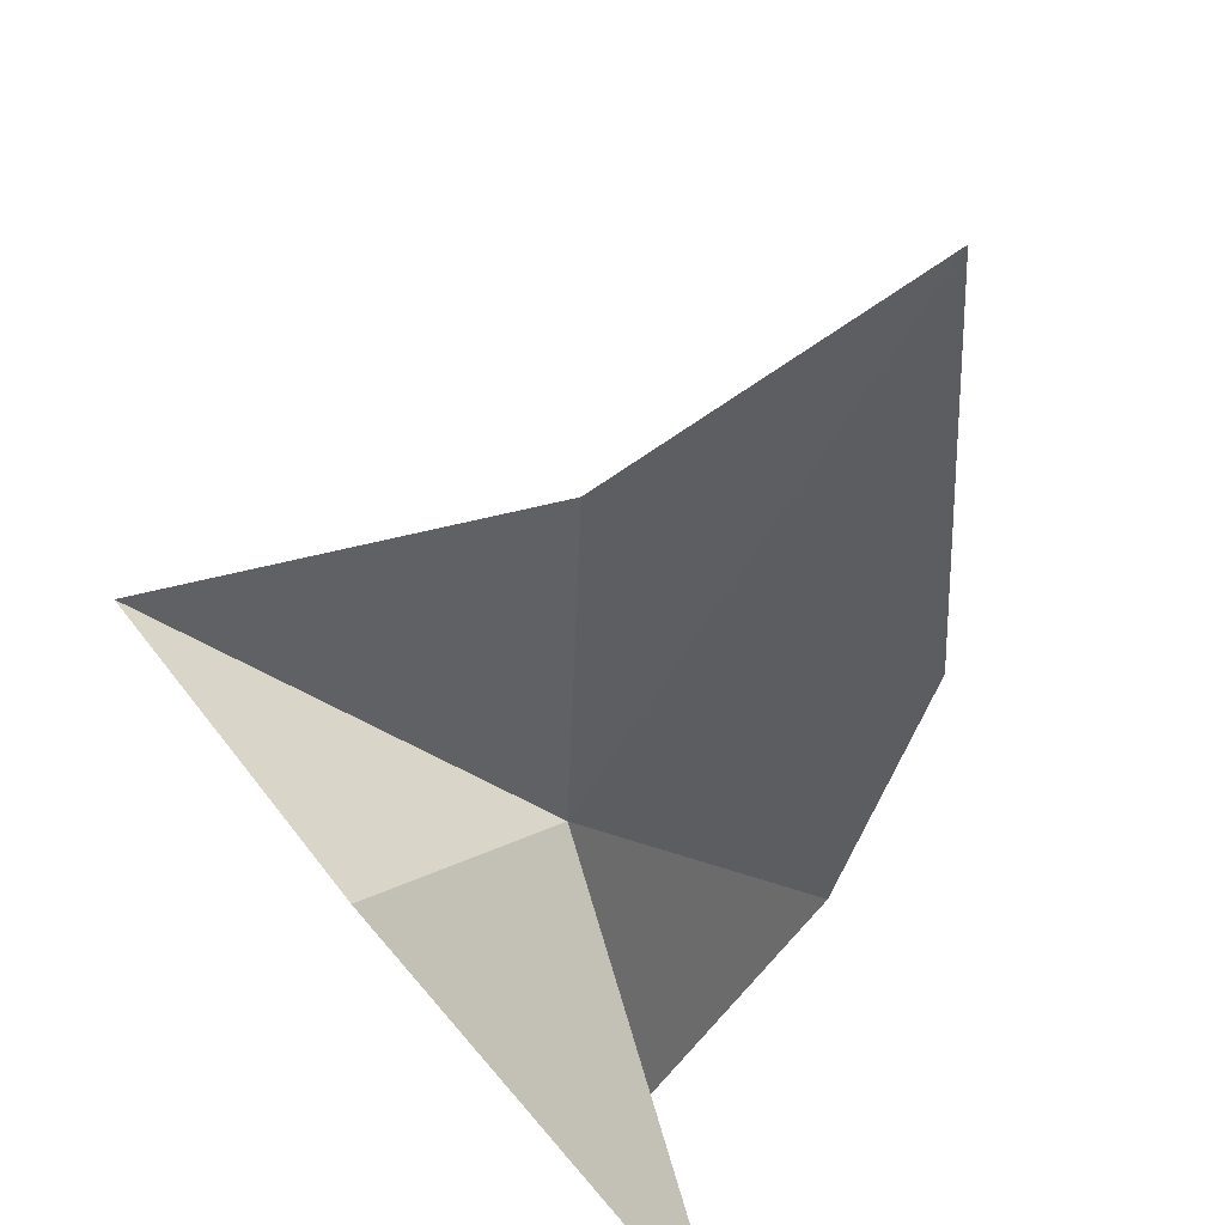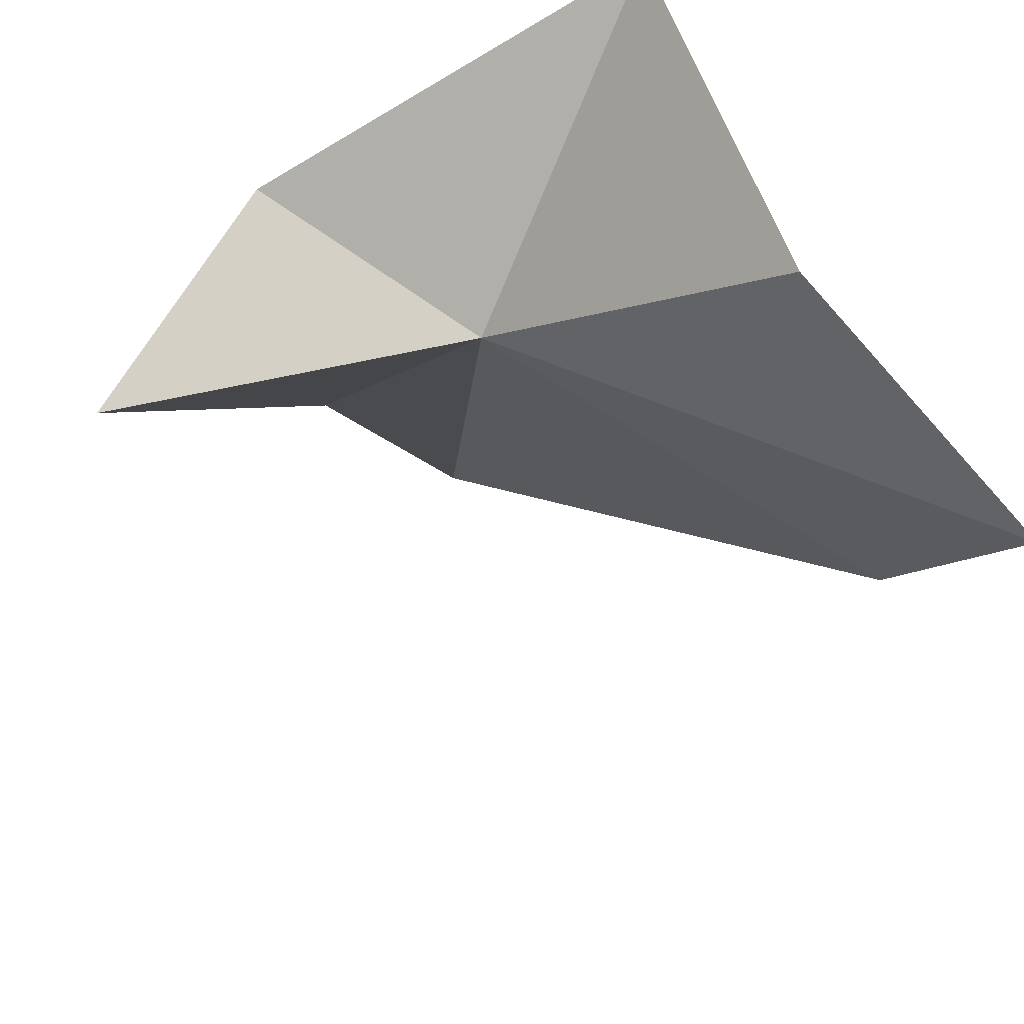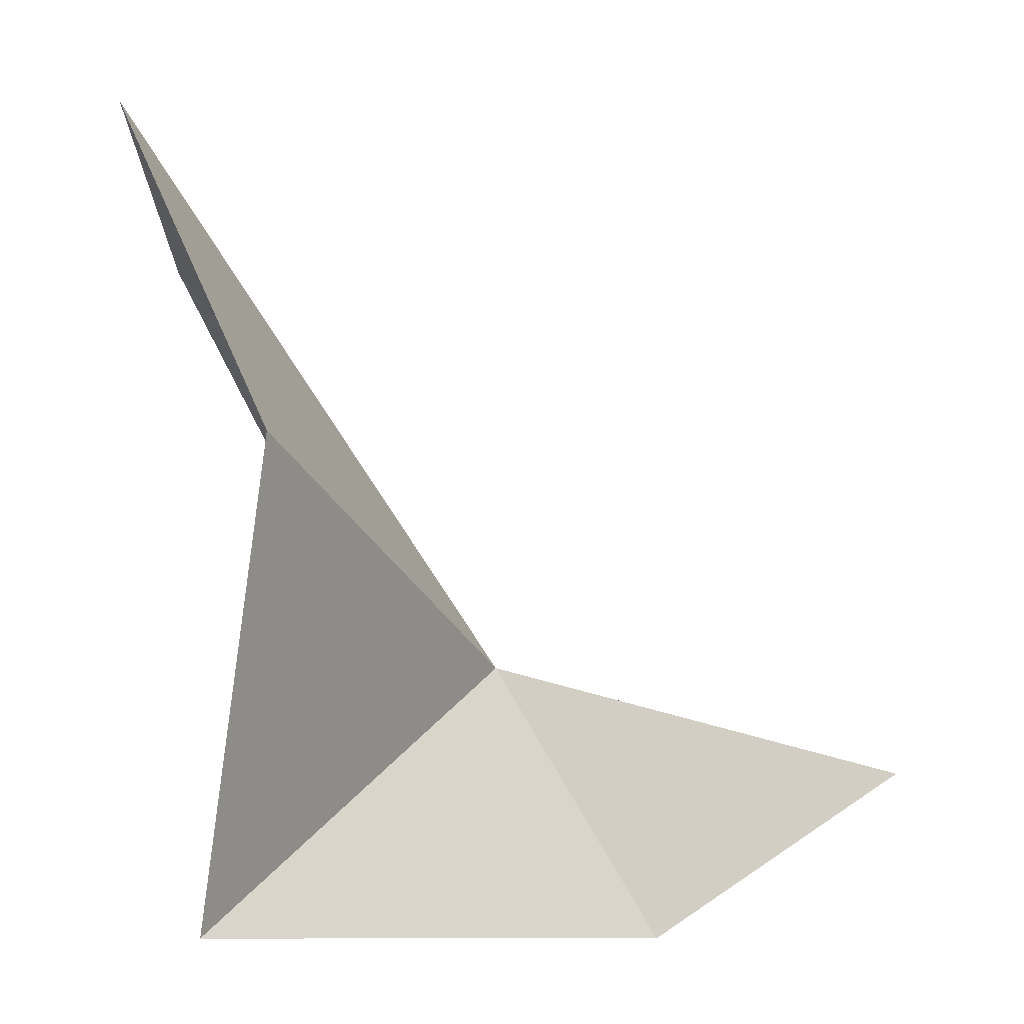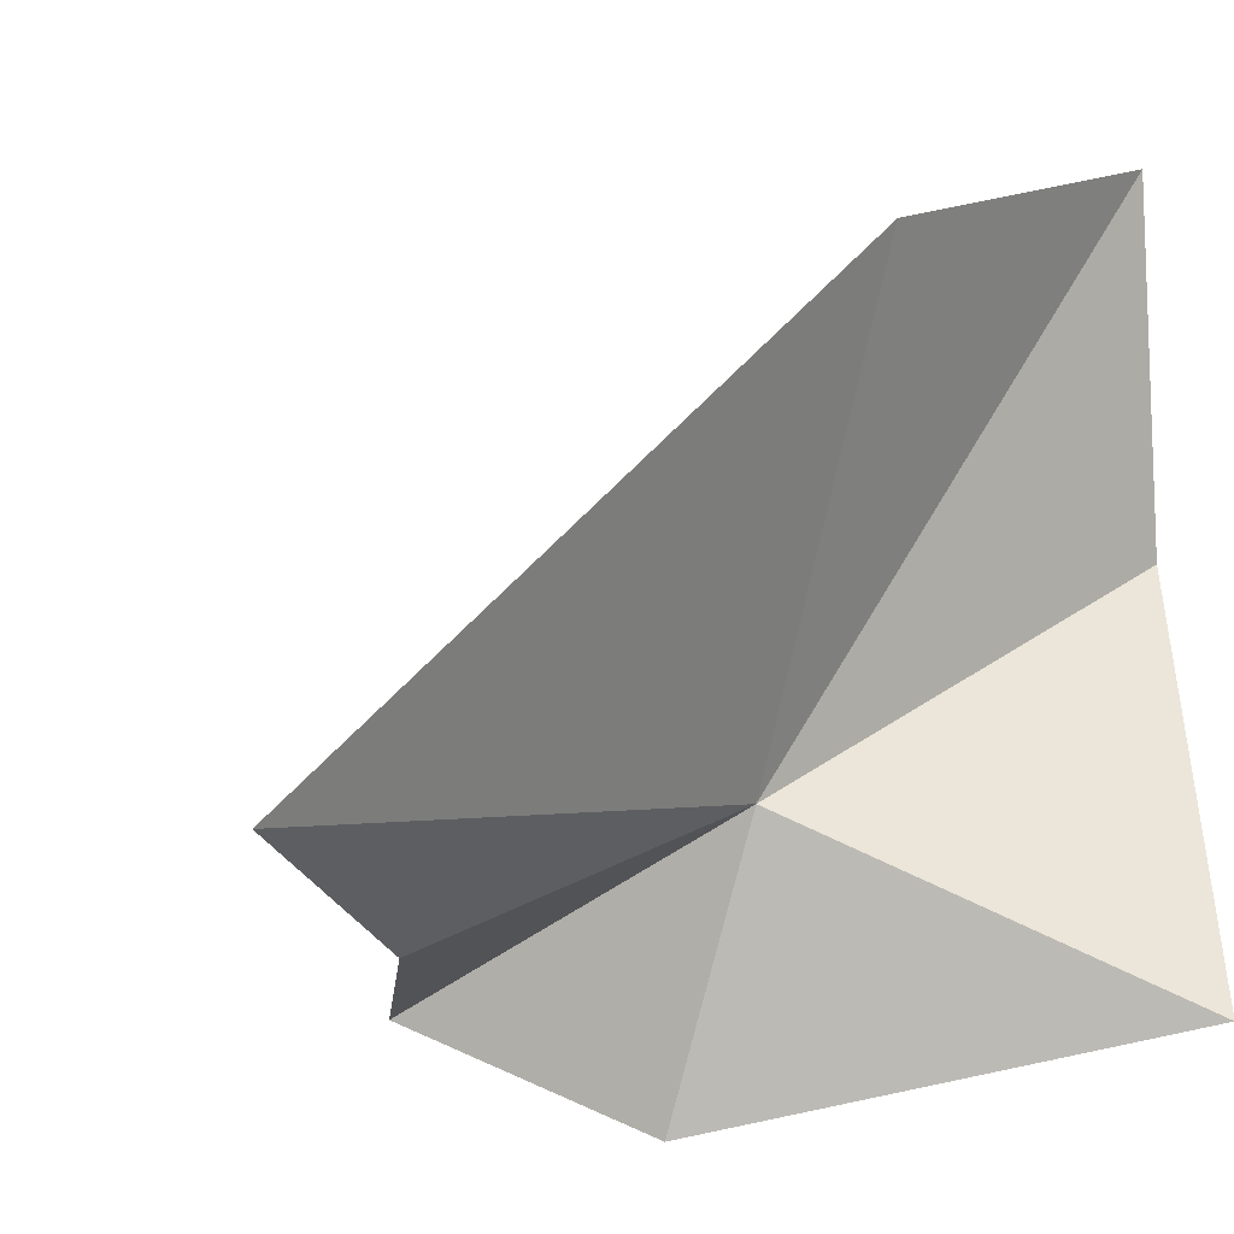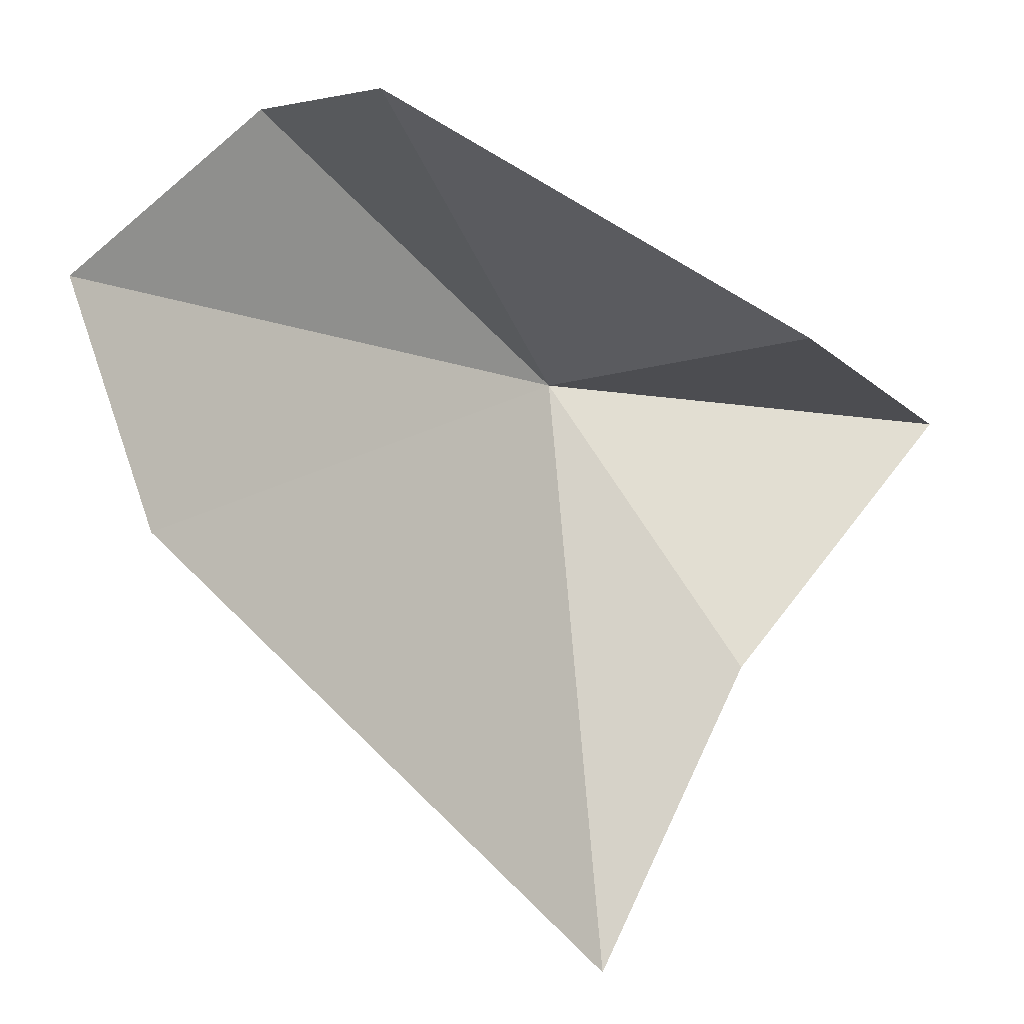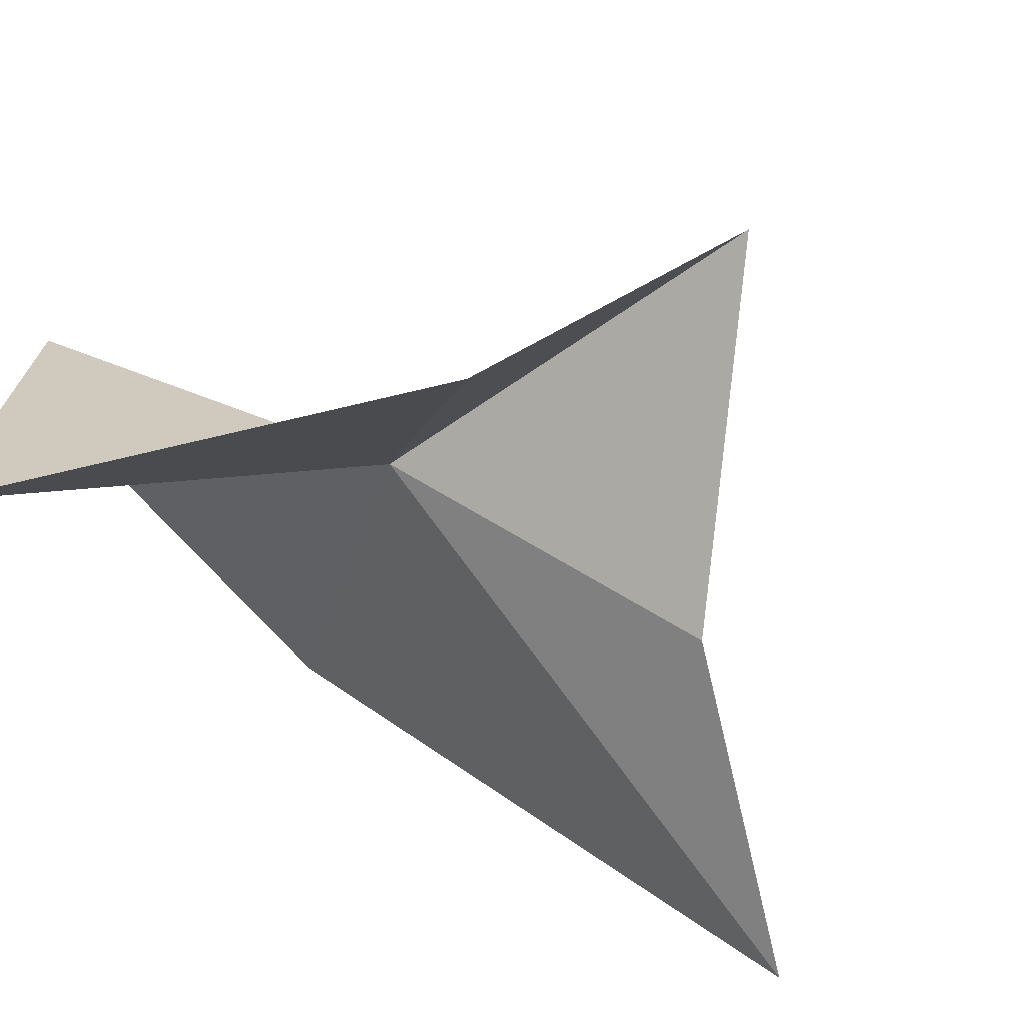
<metadata>
{"format":"obj","ext":"obj","renderer":"f3d","projection":"perspective","resolution":1024,"background":"white","views":[{"elev":-74.4,"azim":153.2,"up":"+Y"},{"elev":59.6,"azim":154.1,"up":"+Z"},{"elev":5.5,"azim":-5.7,"up":"+Y"},{"elev":-22.7,"azim":-136.6,"up":"+Y"},{"elev":3.2,"azim":-28.1,"up":"+Z"},{"elev":-75.4,"azim":42.6,"up":"+Y"}]}
</metadata>
<code>
v -7.384 -9.501 32.4
v -12.85 -3.281 39.84
v -14.36 -14.17 39.22
v -3.645 -15.9 33.58
v 2.688 -12.47 31.35
v -4.175 -13.76 25.31
v -8.269 -13.86 18
v -14.92 -0.08938 28.27
v -15.98 3.725 35.56
f 1 3 2
f 1 4 3
f 1 5 4
f 1 6 5
f 1 8 7
f 1 9 8
f 1 2 9
f 1 7 6

</code>
